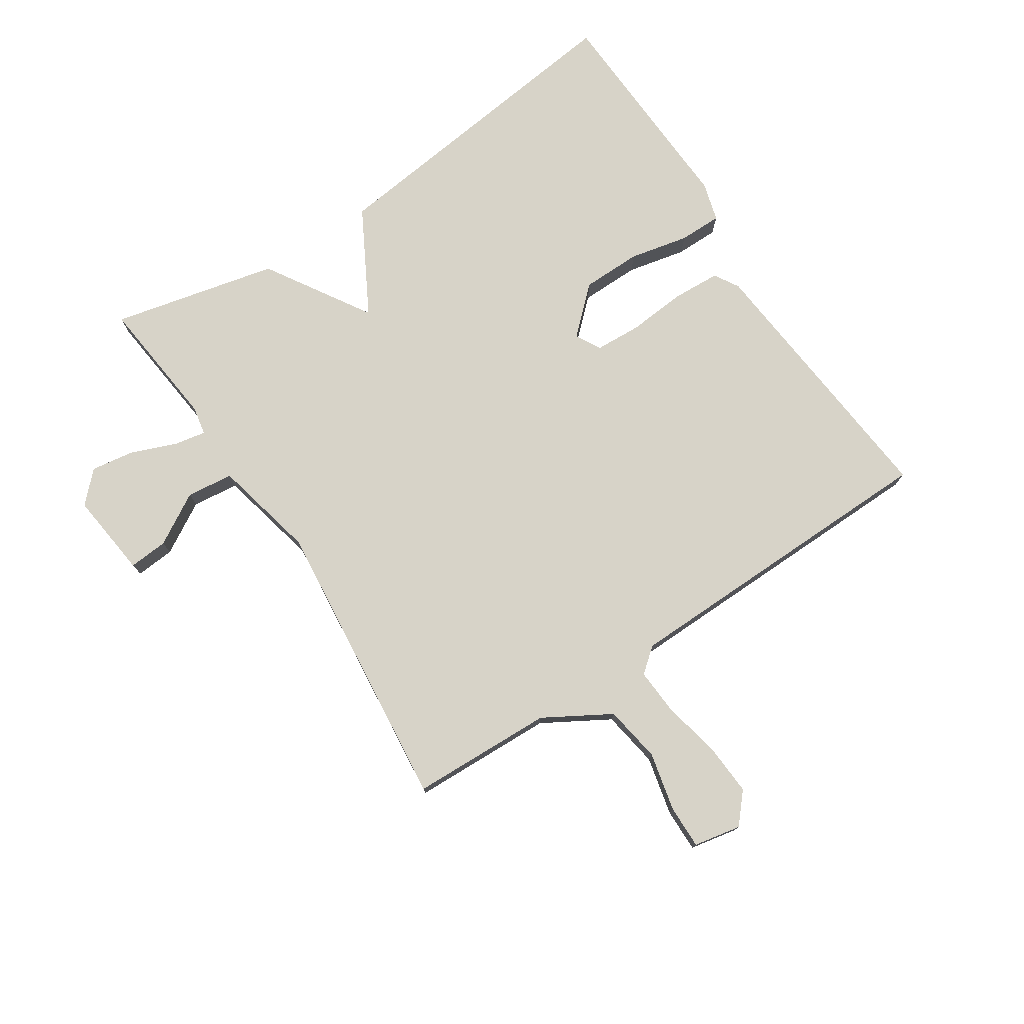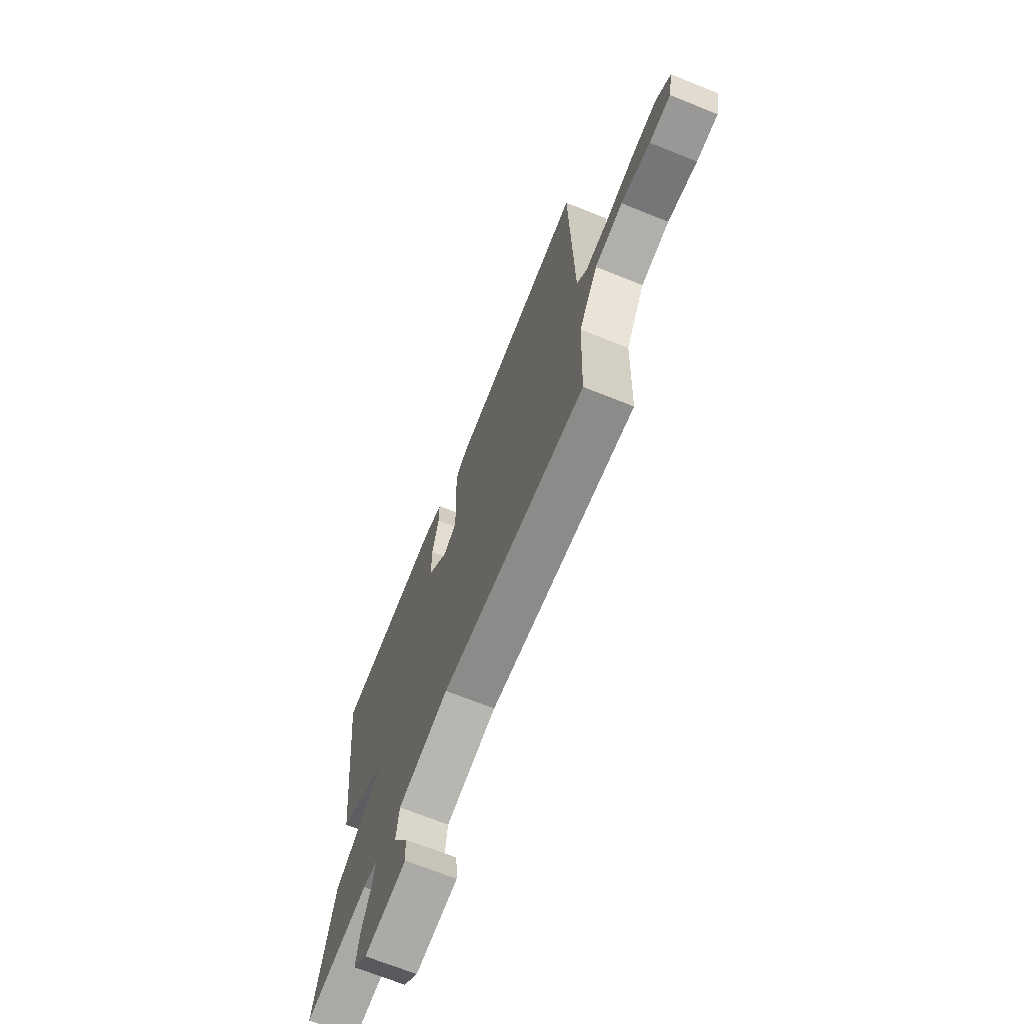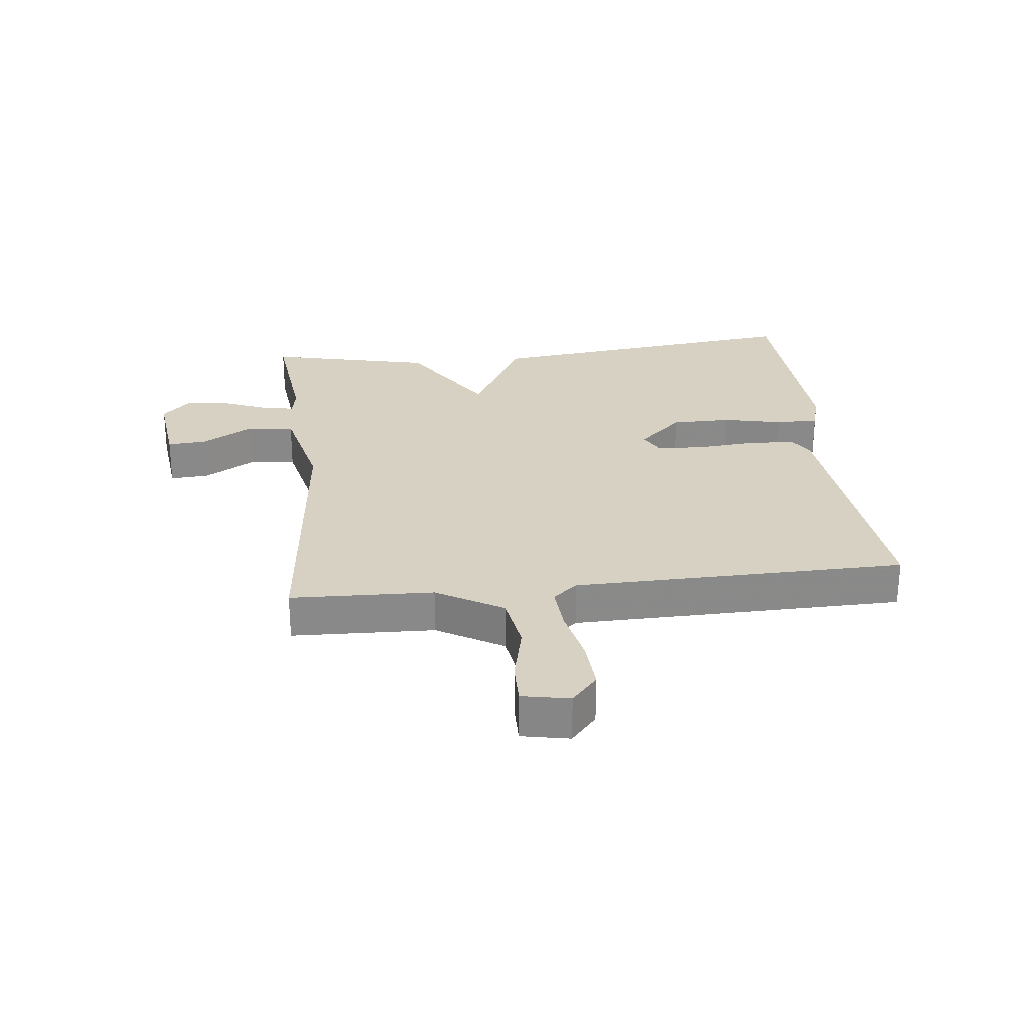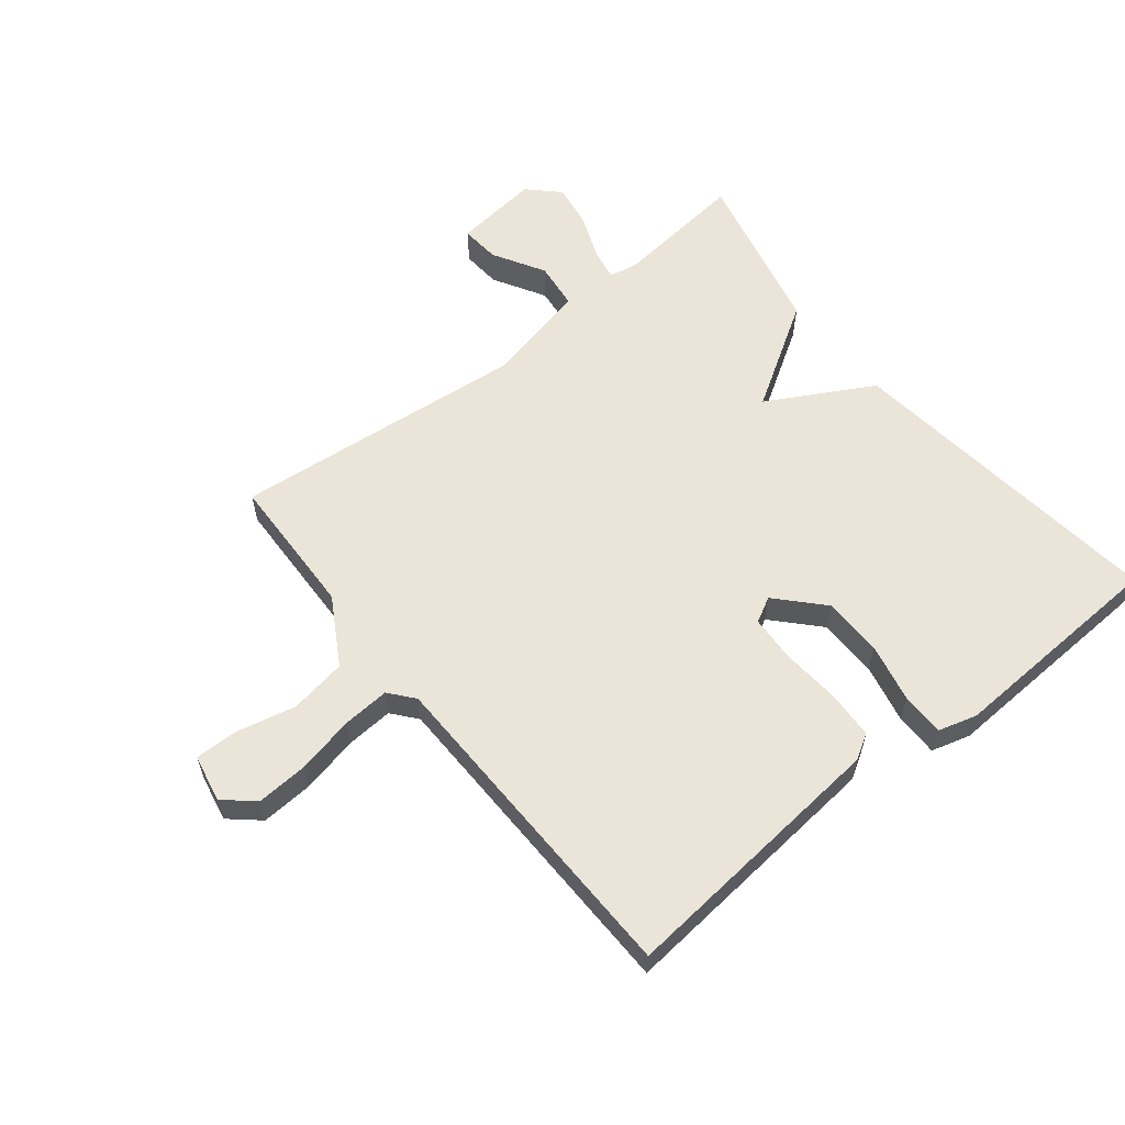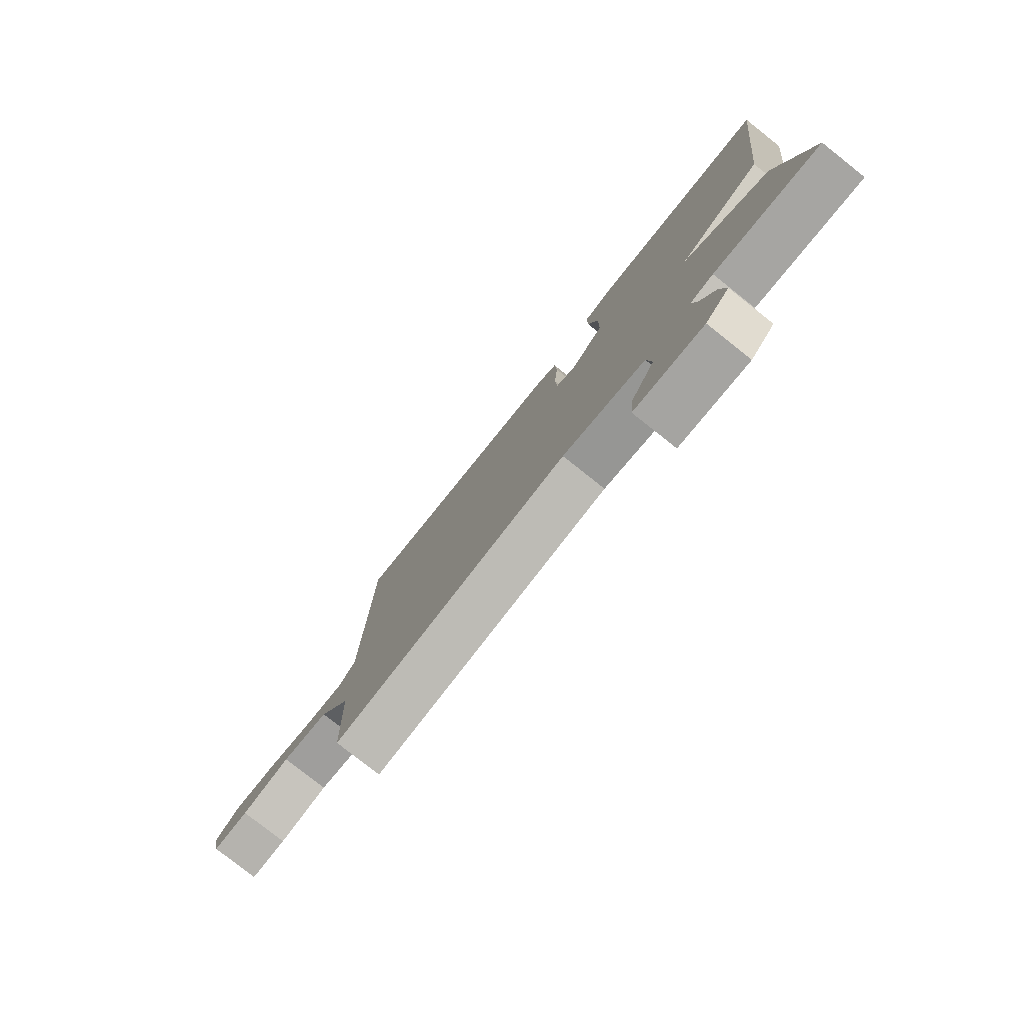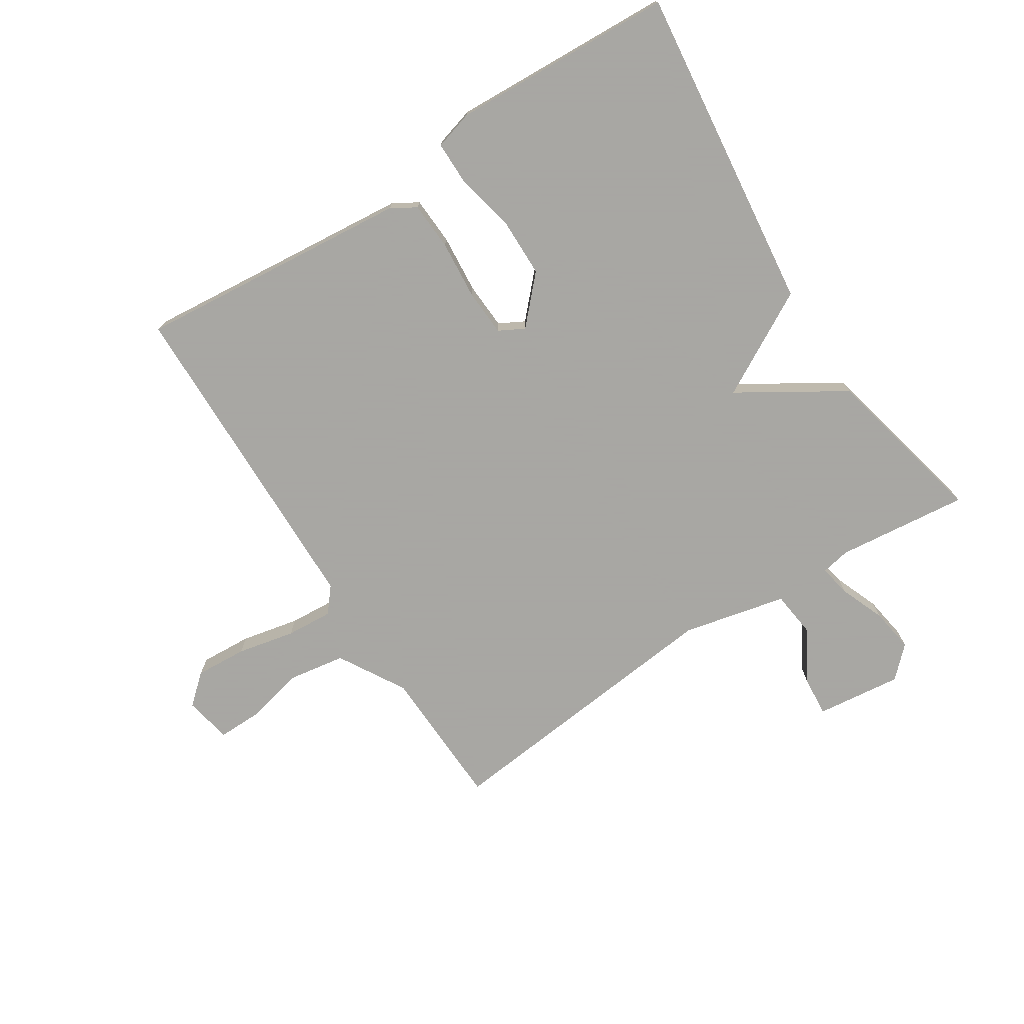
<metadata>
{"format":"obj","ext":"obj","renderer":"f3d","projection":"perspective","resolution":1024,"background":"white","views":[{"elev":76.5,"azim":-123.3,"up":"+Y"},{"elev":-69.4,"azim":-111.9,"up":"+Z"},{"elev":27.1,"azim":-96.3,"up":"+Y"},{"elev":59.4,"azim":-38.7,"up":"+Y"},{"elev":-79.2,"azim":51.6,"up":"+Z"},{"elev":-74.4,"azim":32.7,"up":"+Y"}]}
</metadata>
<code>
v -0.5 0.07 0.5
v -0.054 0.07 0.458
v -0.014 0.07 0.434
v -0.01 0.07 0.356
v -0.018 0.07 0.261
v -0.014 0.07 0.185
v 0.027 0.07 0.163
v 0.095 0.07 0.236
v 0.096 0.07 0.333
v 0.075 0.07 0.429
v 0.075 0.07 0.499
v 0.138 0.07 0.517
v 0.5 0.07 0.5
v 0.438 0.07 -0.03
v 0.268 0.07 -0.124
v 0.438 0.07 -0.23
v 0.5 0.07 -0.5
v 0.286 0.07 -0.477
v 0.239 0.07 -0.486
v 0.249 0.07 -0.538
v 0.278 0.07 -0.611
v 0.289 0.07 -0.682
v 0.241 0.07 -0.729
v 0.102 0.07 -0.713
v 0.107 0.07 -0.649
v 0.156 0.07 -0.565
v 0.147 0.07 -0.489
v -0.021 0.07 -0.451
v -0.5 0.07 -0.5
v -0.508 0.07 -0.268
v -0.571 0.07 -0.16
v -0.664 0.07 -0.145
v -0.76 0.07 -0.167
v -0.83 0.07 -0.168
v -0.845 0.07 -0.091
v -0.797 0.07 -0.049
v -0.713 0.07 -0.054
v -0.619 0.07 -0.074
v -0.543 0.07 -0.079
v -0.51 0.07 -0.039
v -0.5 0 0.5
v -0.054 0 0.458
v -0.014 0 0.434
v -0.01 0 0.356
v -0.018 0 0.261
v -0.014 0 0.185
v 0.027 0 0.163
v 0.095 0 0.236
v 0.096 0 0.333
v 0.075 0 0.429
v 0.075 0 0.499
v 0.138 0 0.517
v 0.5 0 0.5
v 0.438 0 -0.03
v 0.268 0 -0.124
v 0.438 0 -0.23
v 0.5 0 -0.5
v 0.286 0 -0.477
v 0.239 0 -0.486
v 0.249 0 -0.538
v 0.278 0 -0.611
v 0.289 0 -0.682
v 0.241 0 -0.729
v 0.102 0 -0.713
v 0.107 0 -0.649
v 0.156 0 -0.565
v 0.147 0 -0.489
v -0.021 0 -0.451
v -0.5 0 -0.5
v -0.508 0 -0.268
v -0.571 0 -0.16
v -0.664 0 -0.145
v -0.76 0 -0.167
v -0.83 0 -0.168
v -0.845 0 -0.091
v -0.797 0 -0.049
v -0.713 0 -0.054
v -0.619 0 -0.074
v -0.543 0 -0.079
v -0.51 0 -0.039
f 36 37 38
f 35 36 38
f 34 35 38
f 33 34 38
f 32 33 38
f 31 32 38 39
f 30 31 39 40
f 40 1 2
f 30 40 2
f 29 30 2
f 28 29 2
f 24 25 26
f 23 24 26
f 22 23 26
f 21 22 26
f 20 21 26
f 19 20 26 27
f 18 19 27 28
f 15 16 17 18
f 13 14 15
f 12 13 15
f 11 12 15
f 10 11 15
f 9 10 15
f 8 9 15 18
f 7 8 18 28
f 2 3 4 5
f 2 5 6
f 28 2 6
f 6 7 28
f 78 77 76
f 78 76 75
f 78 75 74
f 78 74 73
f 78 73 72
f 79 78 72 71
f 80 79 71 70
f 42 41 80
f 42 80 70
f 42 70 69
f 42 69 68
f 66 65 64
f 66 64 63
f 66 63 62
f 66 62 61
f 66 61 60
f 67 66 60 59
f 68 67 59 58
f 58 57 56 55
f 55 54 53
f 55 53 52
f 55 52 51
f 55 51 50
f 55 50 49
f 58 55 49 48
f 68 58 48 47
f 45 44 43 42
f 46 45 42
f 46 42 68
f 68 47 46
f 1 41 42 2
f 2 42 43 3
f 3 43 44 4
f 4 44 45 5
f 5 45 46 6
f 6 46 47 7
f 7 47 48 8
f 8 48 49 9
f 9 49 50 10
f 10 50 51 11
f 11 51 52 12
f 12 52 53 13
f 13 53 54 14
f 14 54 55 15
f 15 55 56 16
f 16 56 57 17
f 17 57 58 18
f 18 58 59 19
f 19 59 60 20
f 20 60 61 21
f 21 61 62 22
f 22 62 63 23
f 23 63 64 24
f 24 64 65 25
f 25 65 66 26
f 26 66 67 27
f 27 67 68 28
f 28 68 69 29
f 29 69 70 30
f 30 70 71 31
f 31 71 72 32
f 32 72 73 33
f 33 73 74 34
f 34 74 75 35
f 35 75 76 36
f 36 76 77 37
f 37 77 78 38
f 38 78 79 39
f 39 79 80 40
f 40 80 41 1

</code>
